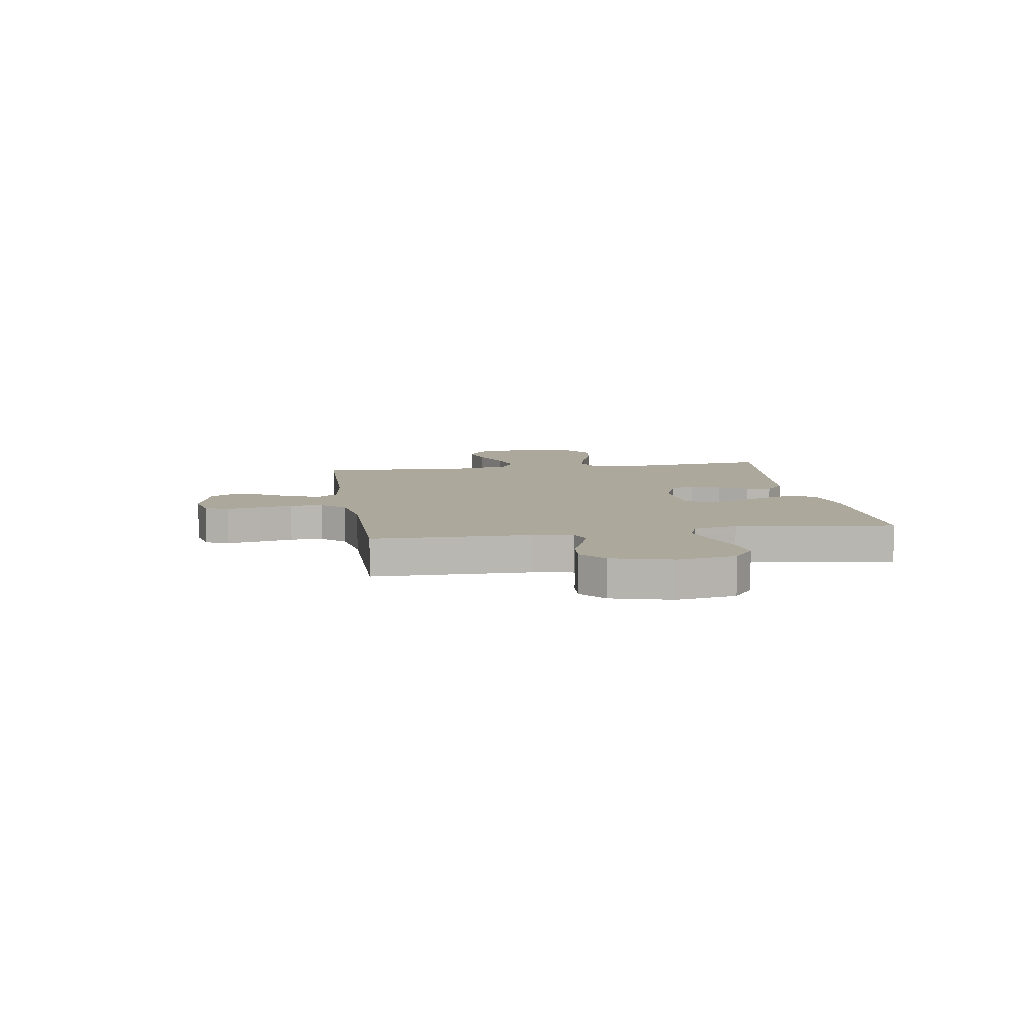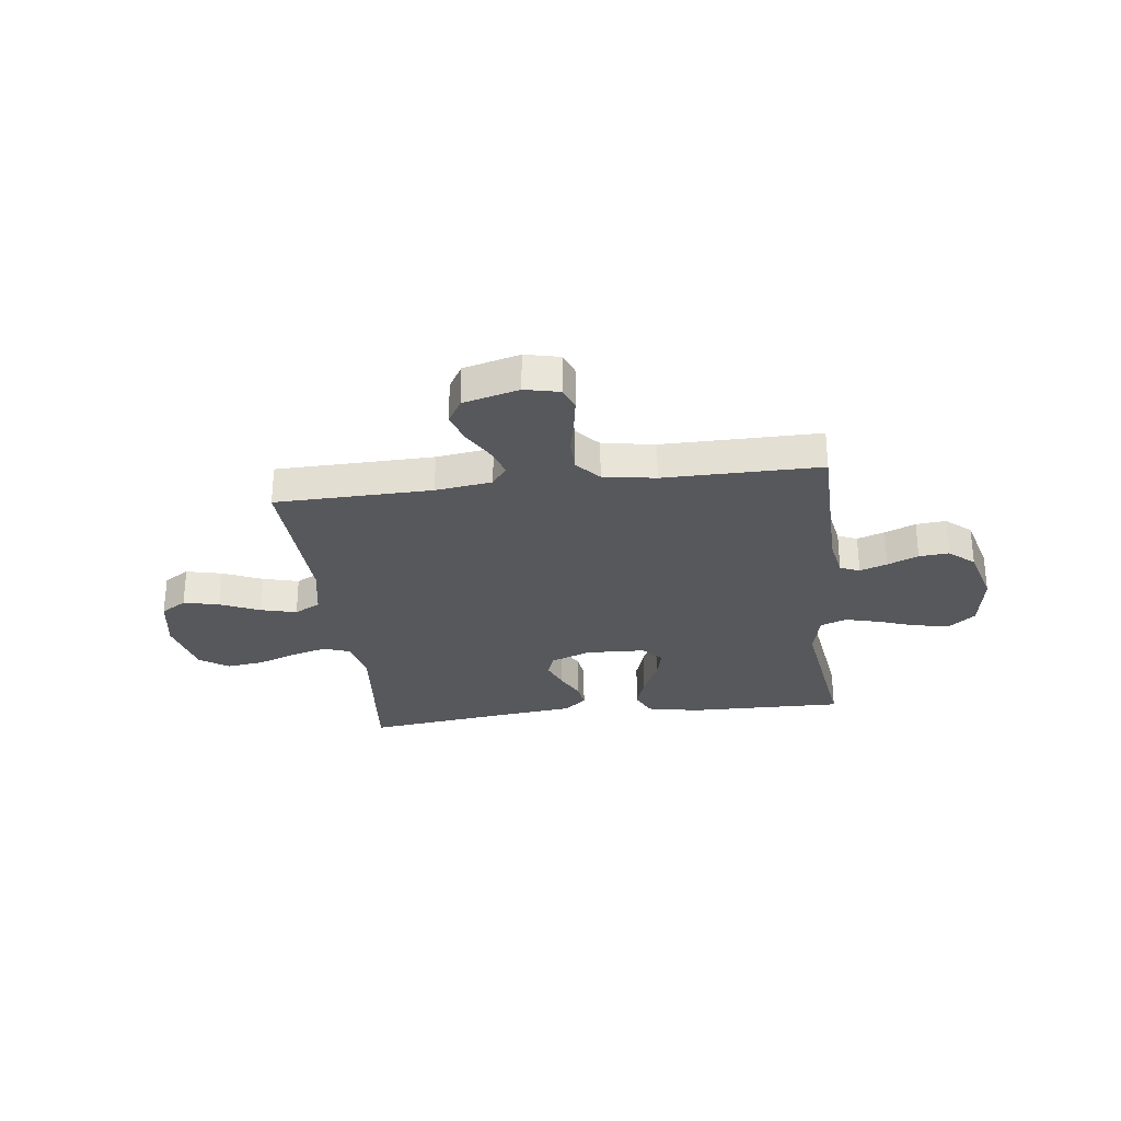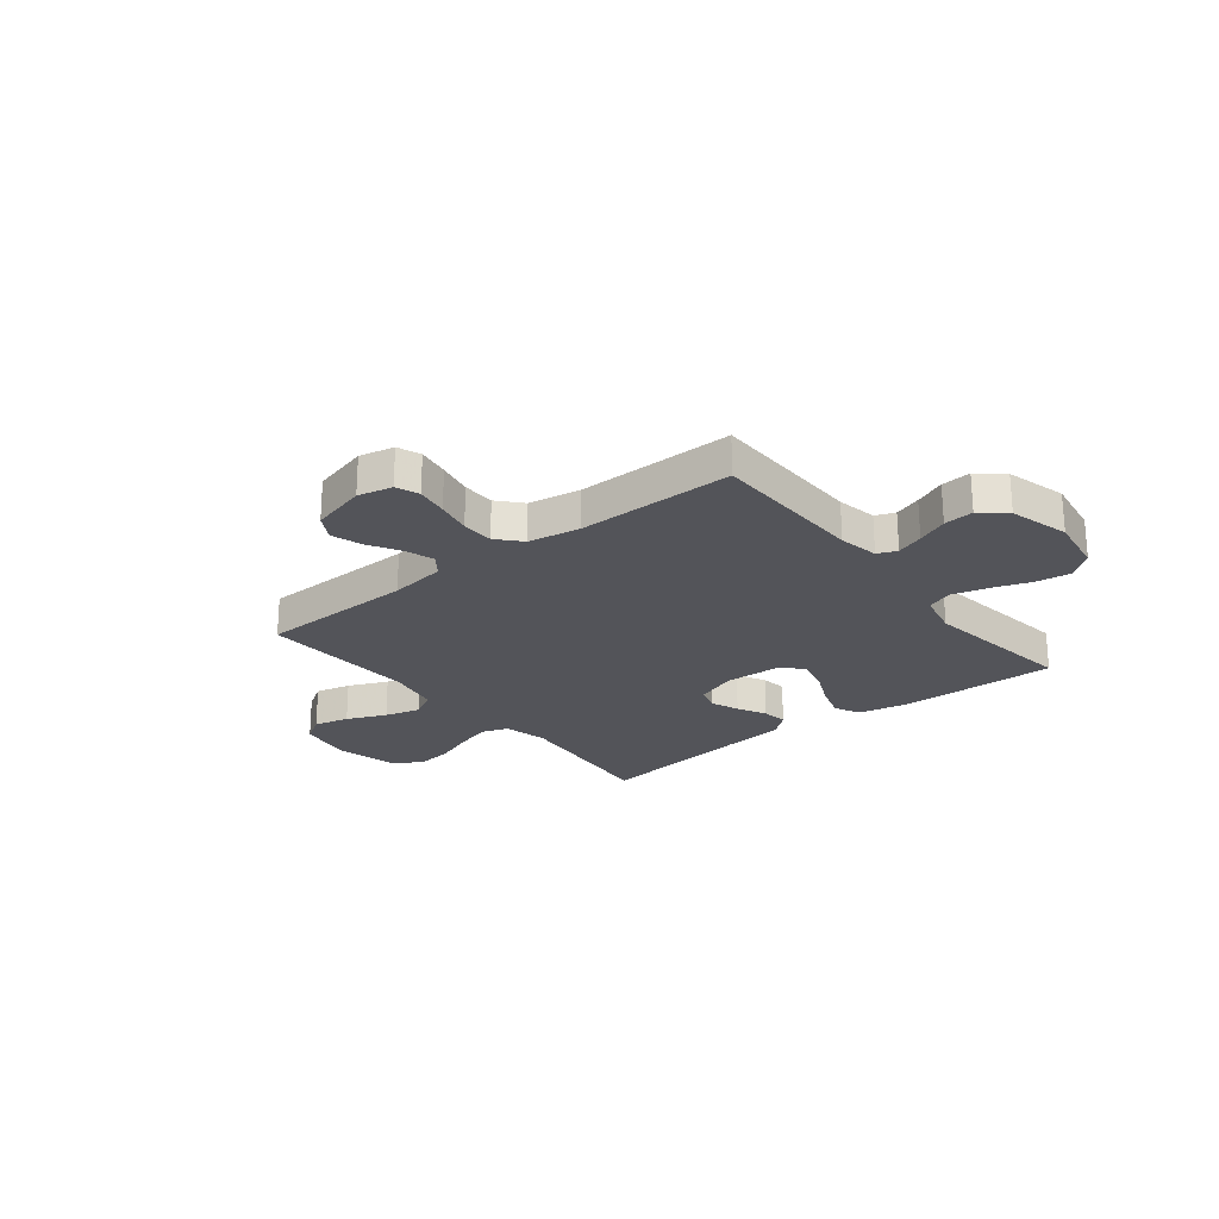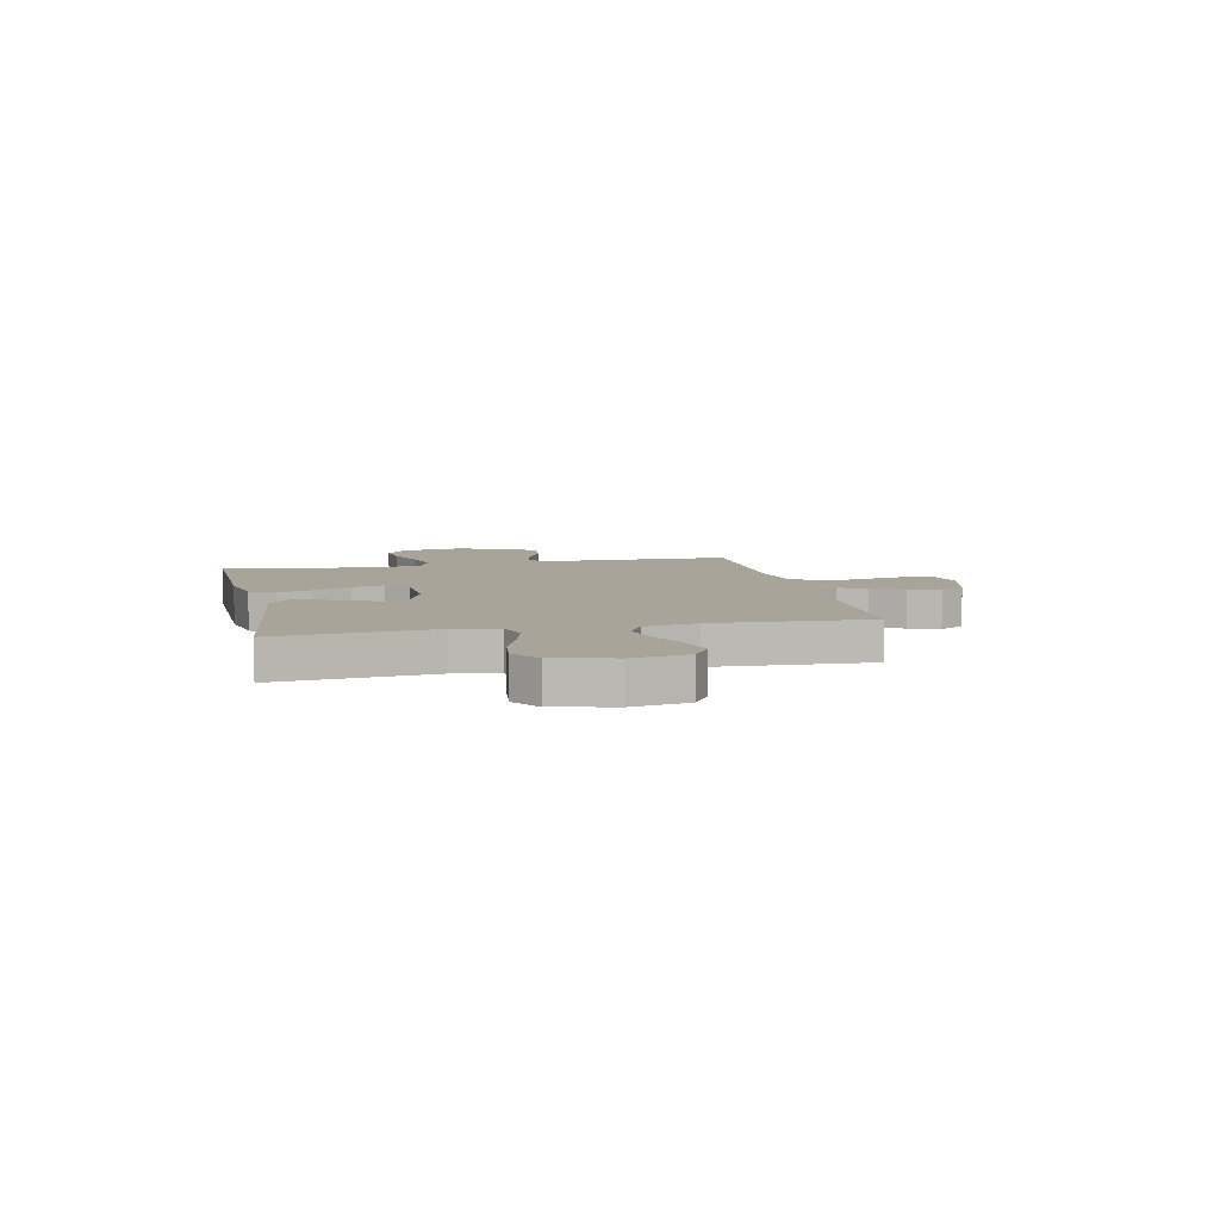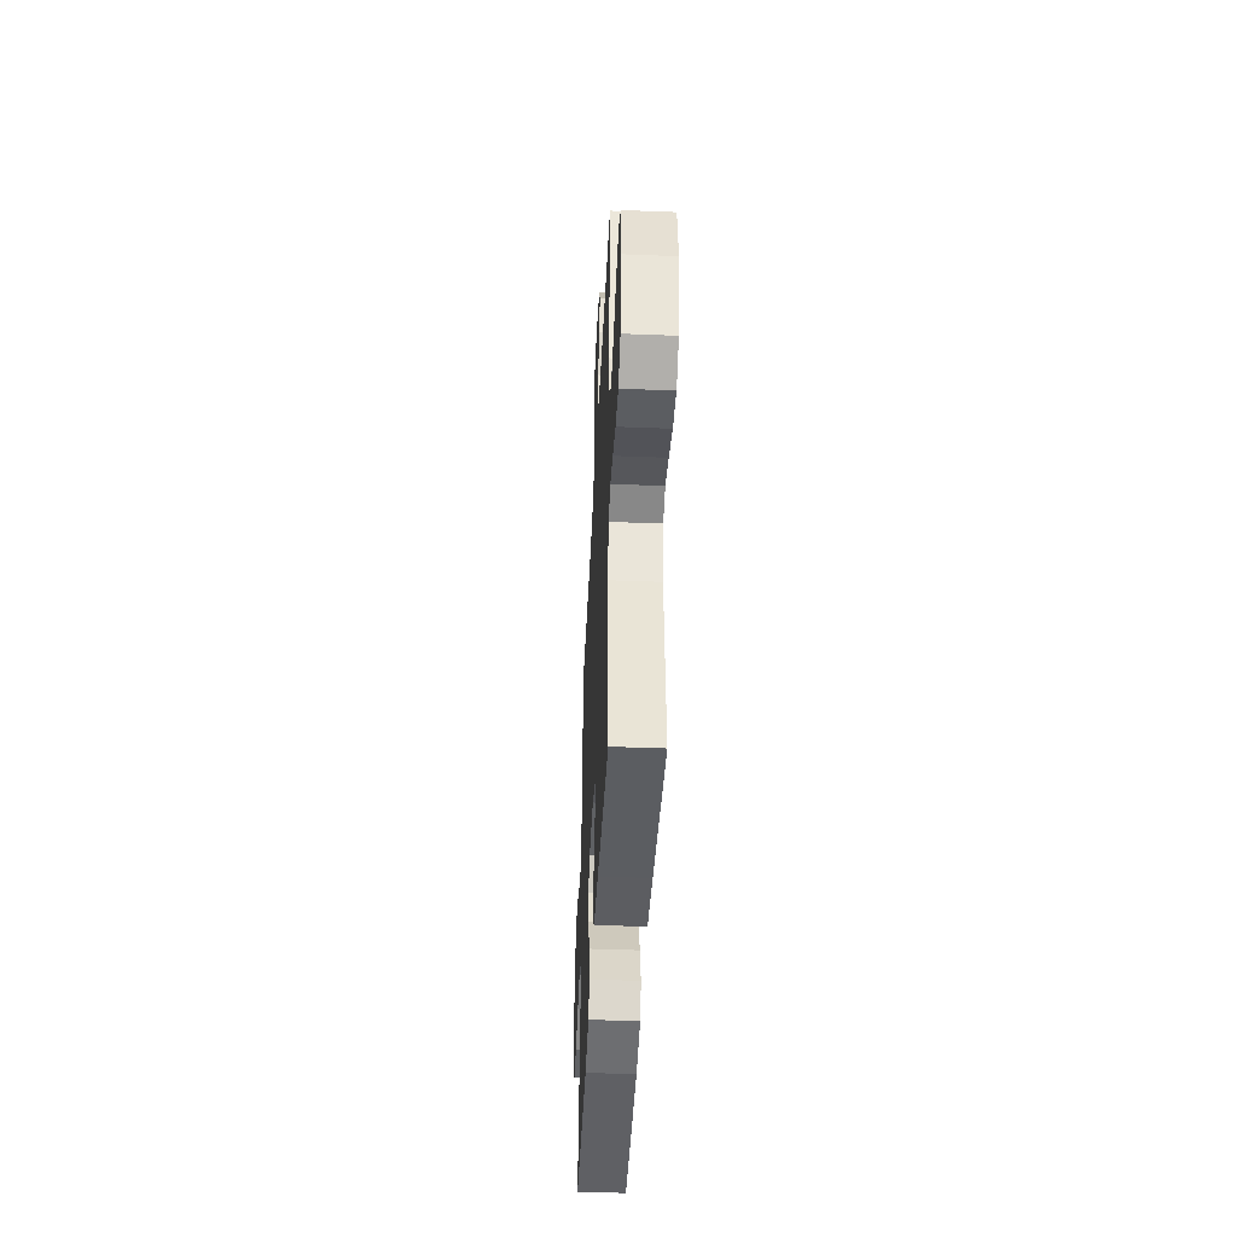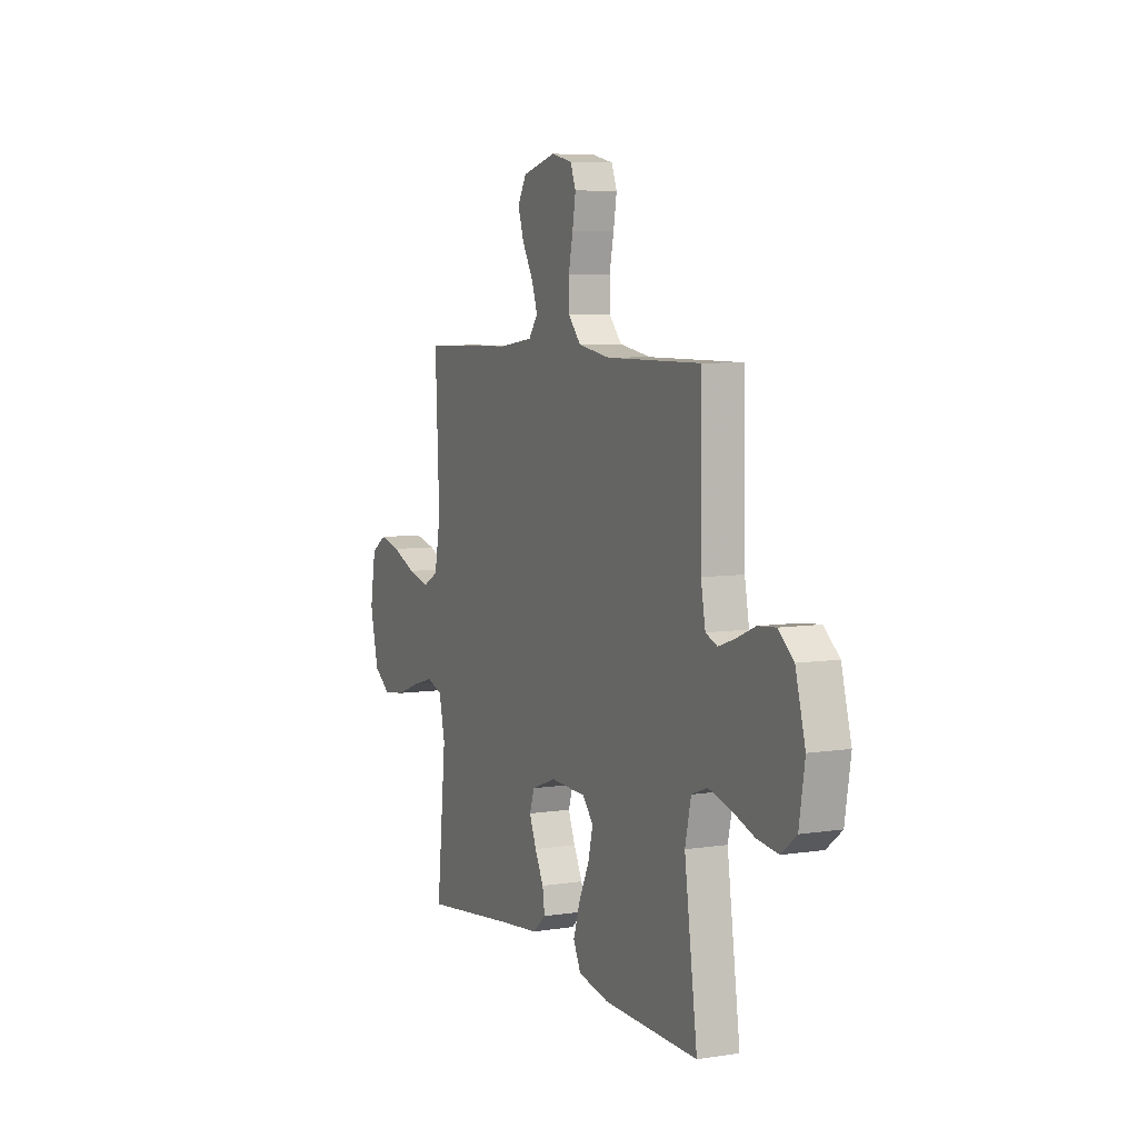
<metadata>
{"format":"obj","ext":"obj","renderer":"f3d","projection":"perspective","resolution":1024,"background":"white","views":[{"elev":8.5,"azim":81.0,"up":"+Y"},{"elev":-28.7,"azim":7.1,"up":"+Y"},{"elev":-23.7,"azim":38.6,"up":"+Y"},{"elev":7.1,"azim":-102.2,"up":"+Y"},{"elev":-42.8,"azim":-92.7,"up":"+Z"},{"elev":6.6,"azim":65.3,"up":"+Z"}]}
</metadata>
<code>
v 0.5 0.07 0.5
v 0.504 0.07 0.2
v 0.518 0.07 0.123
v 0.555 0.07 0.108
v 0.607 0.07 0.126
v 0.666 0.07 0.151
v 0.723 0.07 0.156
v 0.771 0.07 0.115
v 0.802 0.07 0
v 0.784 0.07 -0.112
v 0.736 0.07 -0.15
v 0.669 0.07 -0.141
v 0.596 0.07 -0.115
v 0.528 0.07 -0.097
v 0.478 0.07 -0.116
v 0.459 0.07 -0.2
v 0.5 0.07 -0.5
v 0.2 0.07 -0.494
v 0.102 0.07 -0.474
v 0.078 0.07 -0.425
v 0.099 0.07 -0.359
v 0.132 0.07 -0.288
v 0.147 0.07 -0.226
v 0.113 0.07 -0.186
v 0 0.07 -0.181
v -0.078 0.07 -0.21
v -0.093 0.07 -0.255
v -0.071 0.07 -0.31
v -0.043 0.07 -0.365
v -0.036 0.07 -0.414
v -0.079 0.07 -0.45
v -0.2 0.07 -0.463
v -0.5 0.07 -0.5
v -0.47 0.07 -0.2
v -0.489 0.07 -0.115
v -0.539 0.07 -0.097
v -0.607 0.07 -0.116
v -0.683 0.07 -0.144
v -0.754 0.07 -0.153
v -0.808 0.07 -0.115
v -0.835 0.07 0
v -0.817 0.07 0.107
v -0.768 0.07 0.138
v -0.7 0.07 0.122
v -0.625 0.07 0.089
v -0.556 0.07 0.071
v -0.506 0.07 0.098
v -0.487 0.07 0.2
v -0.5 0.07 0.5
v -0.2 0.07 0.506
v -0.092 0.07 0.521
v -0.063 0.07 0.56
v -0.081 0.07 0.614
v -0.116 0.07 0.675
v -0.135 0.07 0.734
v -0.107 0.07 0.782
v 0 0.07 0.81
v 0.066 0.07 0.795
v 0.083 0.07 0.751
v 0.073 0.07 0.69
v 0.059 0.07 0.623
v 0.06 0.07 0.561
v 0.1 0.07 0.516
v 0.2 0.07 0.499
v 0.5 0 0.5
v 0.504 0 0.2
v 0.518 0 0.123
v 0.555 0 0.108
v 0.607 0 0.126
v 0.666 0 0.151
v 0.723 0 0.156
v 0.771 0 0.115
v 0.802 0 0
v 0.784 0 -0.112
v 0.736 0 -0.15
v 0.669 0 -0.141
v 0.596 0 -0.115
v 0.528 0 -0.097
v 0.478 0 -0.116
v 0.459 0 -0.2
v 0.5 0 -0.5
v 0.2 0 -0.494
v 0.102 0 -0.474
v 0.078 0 -0.425
v 0.099 0 -0.359
v 0.132 0 -0.288
v 0.147 0 -0.226
v 0.113 0 -0.186
v 0 0 -0.181
v -0.078 0 -0.21
v -0.093 0 -0.255
v -0.071 0 -0.31
v -0.043 0 -0.365
v -0.036 0 -0.414
v -0.079 0 -0.45
v -0.2 0 -0.463
v -0.5 0 -0.5
v -0.47 0 -0.2
v -0.489 0 -0.115
v -0.539 0 -0.097
v -0.607 0 -0.116
v -0.683 0 -0.144
v -0.754 0 -0.153
v -0.808 0 -0.115
v -0.835 0 0
v -0.817 0 0.107
v -0.768 0 0.138
v -0.7 0 0.122
v -0.625 0 0.089
v -0.556 0 0.071
v -0.506 0 0.098
v -0.487 0 0.2
v -0.5 0 0.5
v -0.2 0 0.506
v -0.092 0 0.521
v -0.063 0 0.56
v -0.081 0 0.614
v -0.116 0 0.675
v -0.135 0 0.734
v -0.107 0 0.782
v 0 0 0.81
v 0.066 0 0.795
v 0.083 0 0.751
v 0.073 0 0.69
v 0.059 0 0.623
v 0.06 0 0.561
v 0.1 0 0.516
v 0.2 0 0.499
f 59 60 61
f 58 59 61
f 57 58 61
f 56 57 61
f 55 56 61
f 54 55 61
f 53 54 61
f 52 53 61 62
f 51 52 62 63
f 48 49 50
f 51 63 64
f 50 51 64
f 48 50 64
f 47 48 64
f 43 44 45
f 42 43 45
f 41 42 45
f 40 41 45
f 39 40 45
f 38 39 45
f 37 38 45
f 36 37 45 46
f 35 36 46 47
f 32 33 34
f 34 35 47
f 32 34 47
f 31 32 47
f 30 31 47
f 29 30 47
f 28 29 47
f 20 21 22
f 19 20 22
f 18 19 22
f 17 18 22
f 16 17 22
f 15 16 22 23
f 14 15 23 24
f 11 12 13
f 10 11 13
f 9 10 13
f 8 9 13
f 7 8 13
f 6 7 13
f 5 6 13
f 4 5 13 14
f 14 24 25
f 4 14 25
f 3 4 25
f 64 1 2
f 3 25 26
f 2 3 26
f 64 2 26
f 47 64 26
f 27 28 47
f 26 27 47
f 125 124 123
f 125 123 122
f 125 122 121
f 125 121 120
f 125 120 119
f 125 119 118
f 125 118 117
f 126 125 117 116
f 127 126 116 115
f 114 113 112
f 128 127 115
f 128 115 114
f 128 114 112
f 128 112 111
f 109 108 107
f 109 107 106
f 109 106 105
f 109 105 104
f 109 104 103
f 109 103 102
f 109 102 101
f 110 109 101 100
f 111 110 100 99
f 98 97 96
f 111 99 98
f 111 98 96
f 111 96 95
f 111 95 94
f 111 94 93
f 111 93 92
f 86 85 84
f 86 84 83
f 86 83 82
f 86 82 81
f 86 81 80
f 87 86 80 79
f 88 87 79 78
f 77 76 75
f 77 75 74
f 77 74 73
f 77 73 72
f 77 72 71
f 77 71 70
f 77 70 69
f 78 77 69 68
f 89 88 78
f 89 78 68
f 89 68 67
f 66 65 128
f 90 89 67
f 90 67 66
f 90 66 128
f 90 128 111
f 111 92 91
f 111 91 90
f 1 65 66 2
f 2 66 67 3
f 3 67 68 4
f 4 68 69 5
f 5 69 70 6
f 6 70 71 7
f 7 71 72 8
f 8 72 73 9
f 9 73 74 10
f 10 74 75 11
f 11 75 76 12
f 12 76 77 13
f 13 77 78 14
f 14 78 79 15
f 15 79 80 16
f 16 80 81 17
f 17 81 82 18
f 18 82 83 19
f 19 83 84 20
f 20 84 85 21
f 21 85 86 22
f 22 86 87 23
f 23 87 88 24
f 24 88 89 25
f 25 89 90 26
f 26 90 91 27
f 27 91 92 28
f 28 92 93 29
f 29 93 94 30
f 30 94 95 31
f 31 95 96 32
f 32 96 97 33
f 33 97 98 34
f 34 98 99 35
f 35 99 100 36
f 36 100 101 37
f 37 101 102 38
f 38 102 103 39
f 39 103 104 40
f 40 104 105 41
f 41 105 106 42
f 42 106 107 43
f 43 107 108 44
f 44 108 109 45
f 45 109 110 46
f 46 110 111 47
f 47 111 112 48
f 48 112 113 49
f 49 113 114 50
f 50 114 115 51
f 51 115 116 52
f 52 116 117 53
f 53 117 118 54
f 54 118 119 55
f 55 119 120 56
f 56 120 121 57
f 57 121 122 58
f 58 122 123 59
f 59 123 124 60
f 60 124 125 61
f 61 125 126 62
f 62 126 127 63
f 63 127 128 64
f 64 128 65 1

</code>
